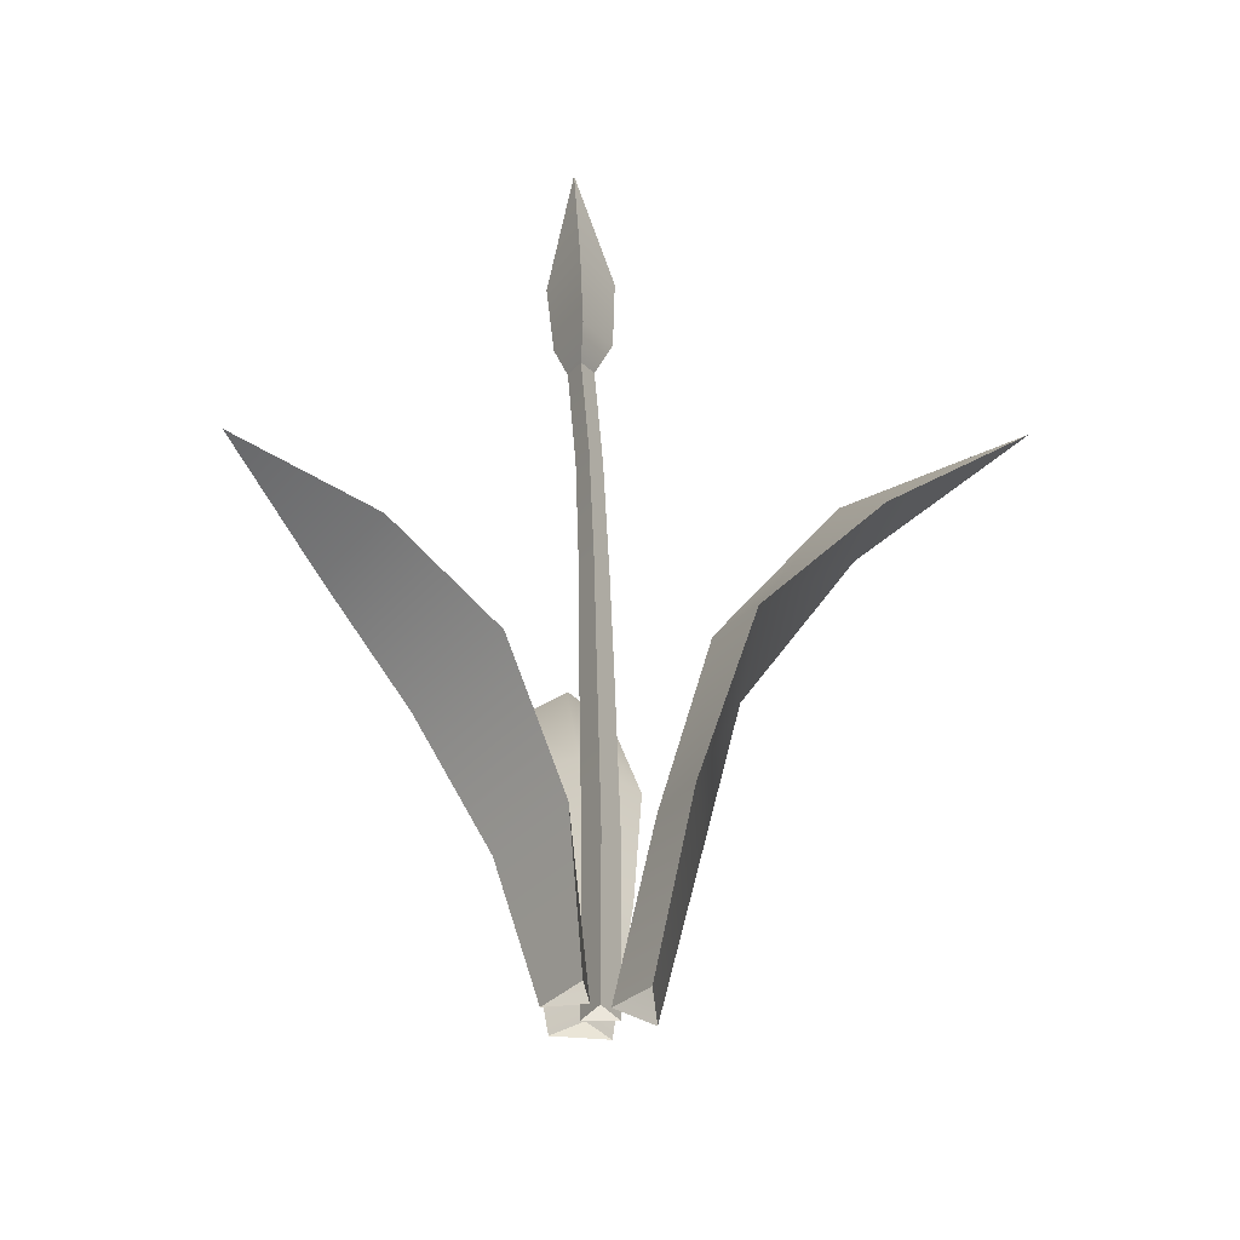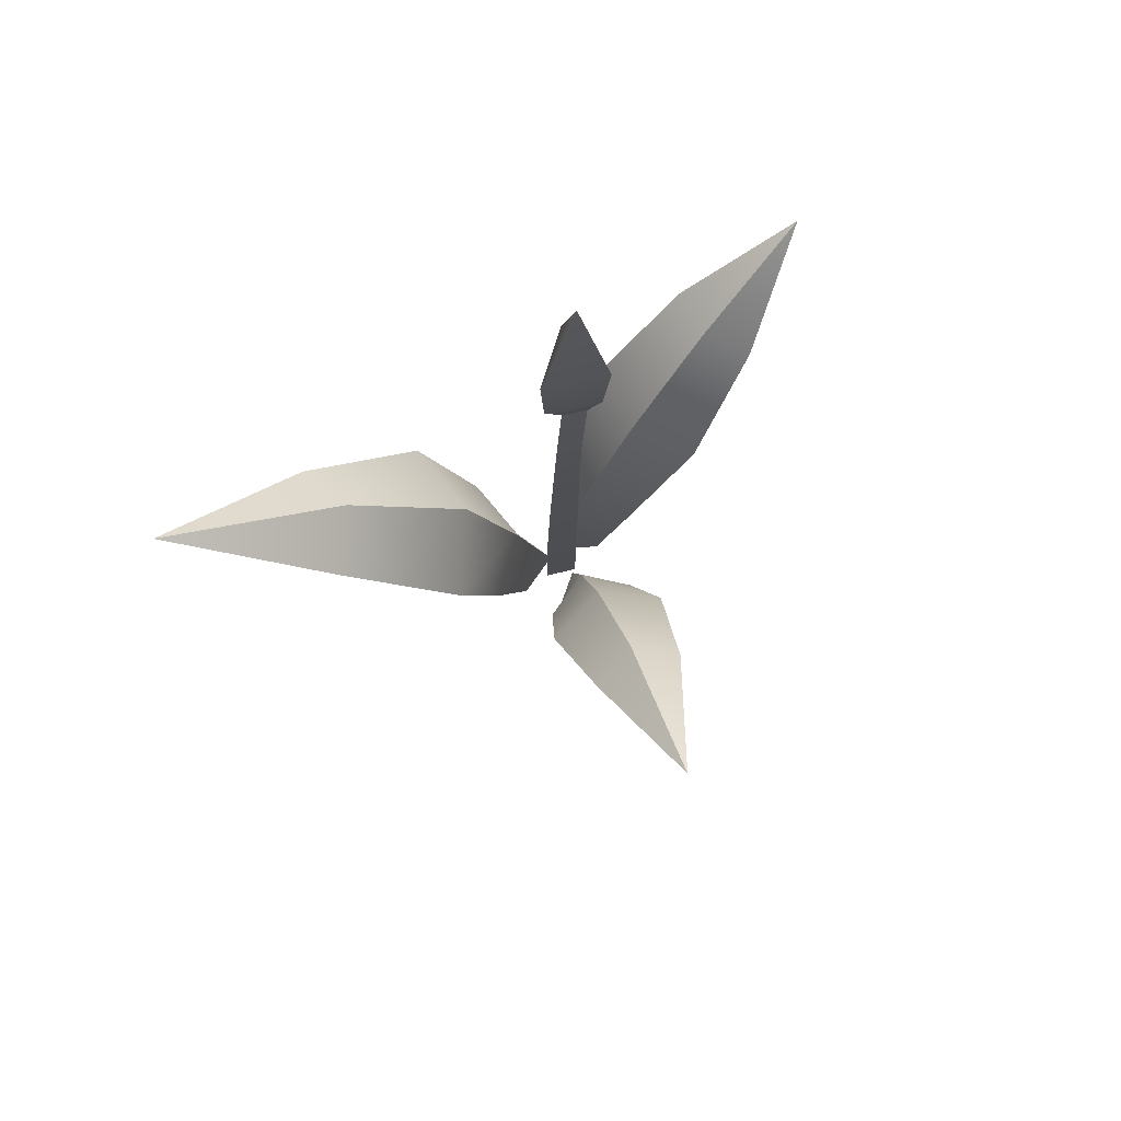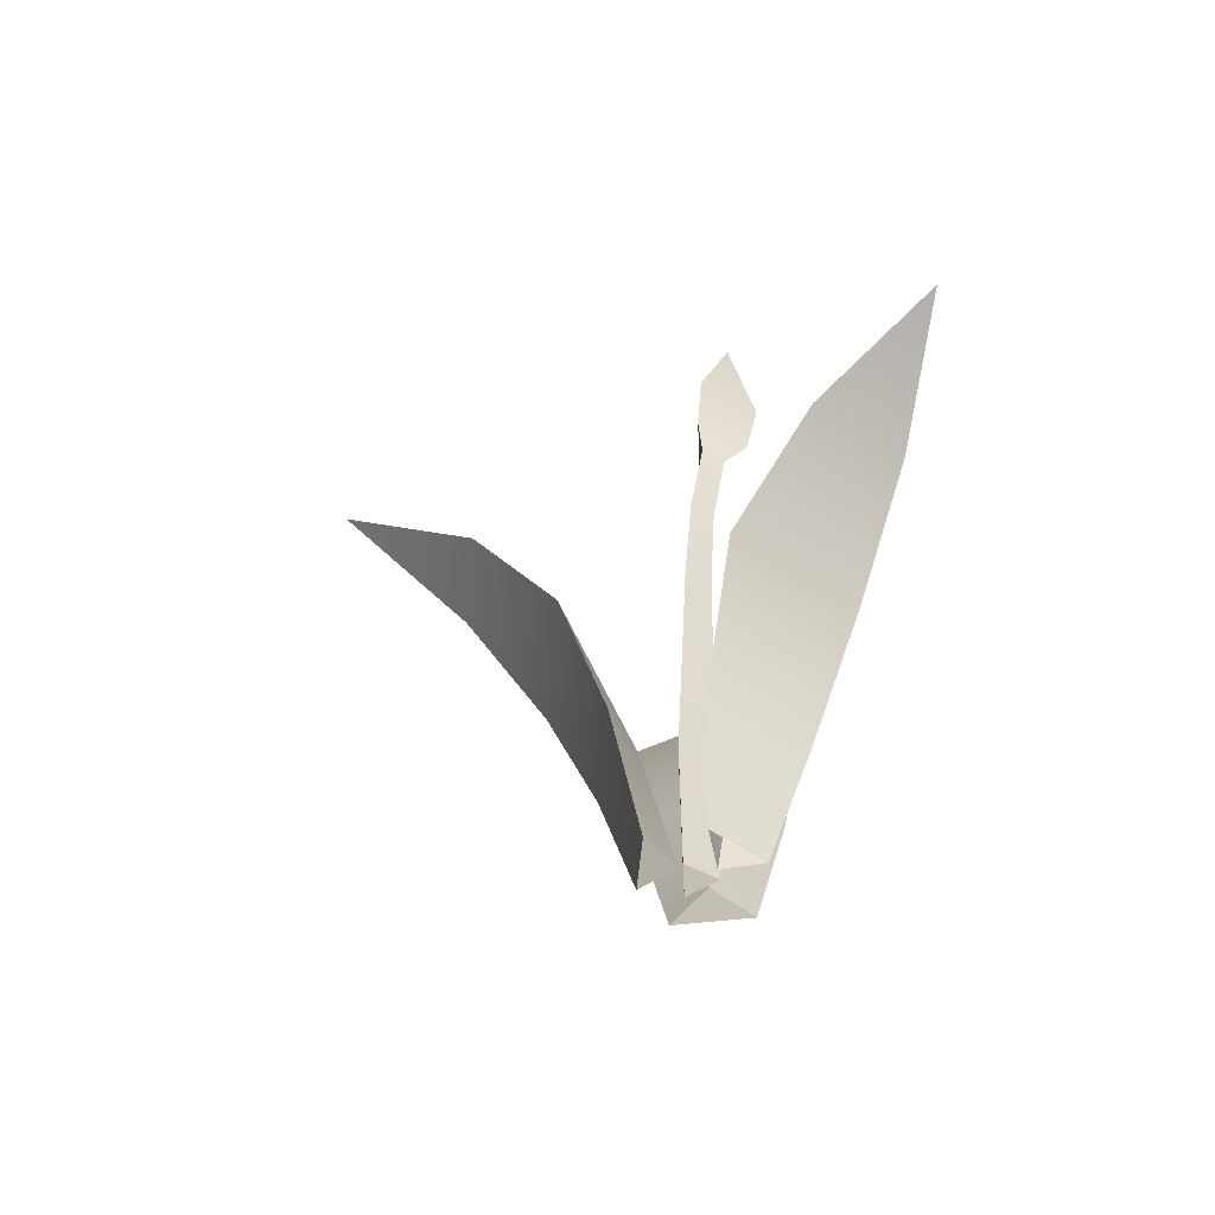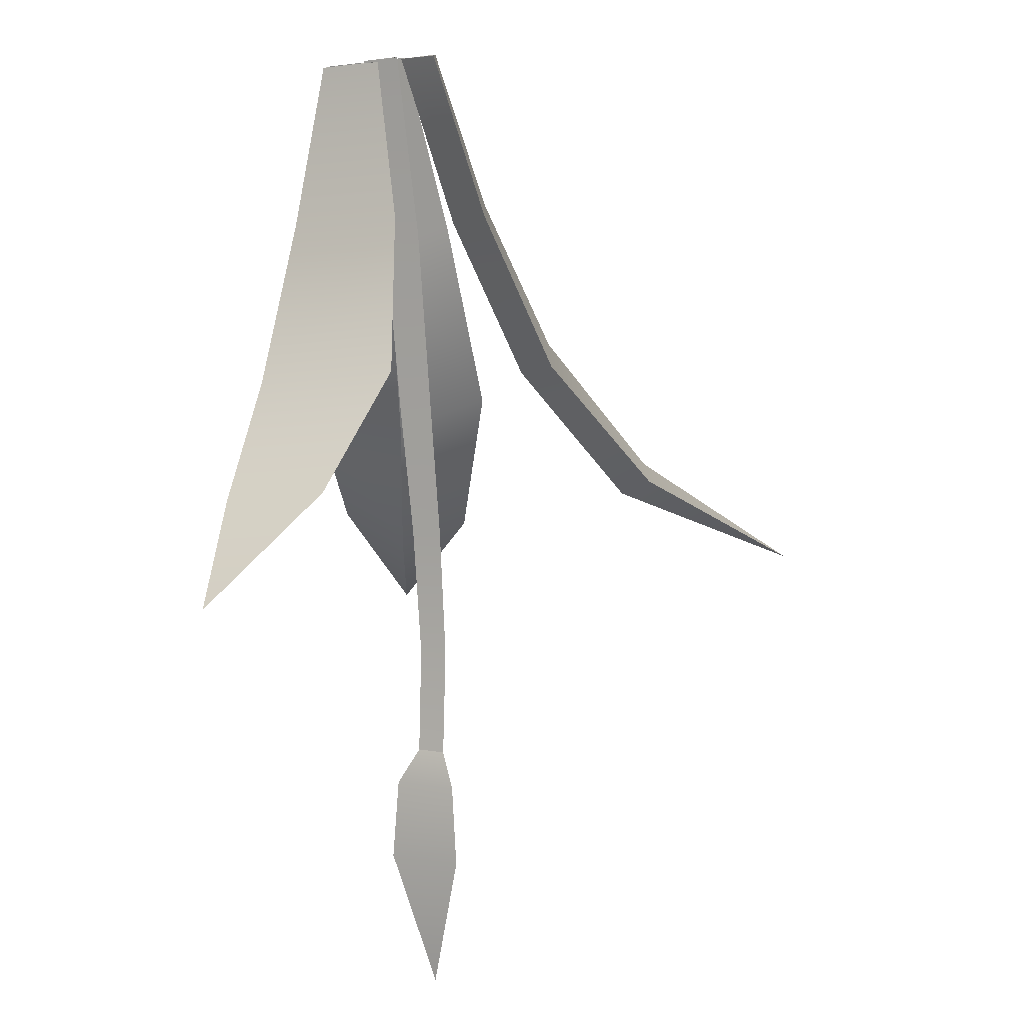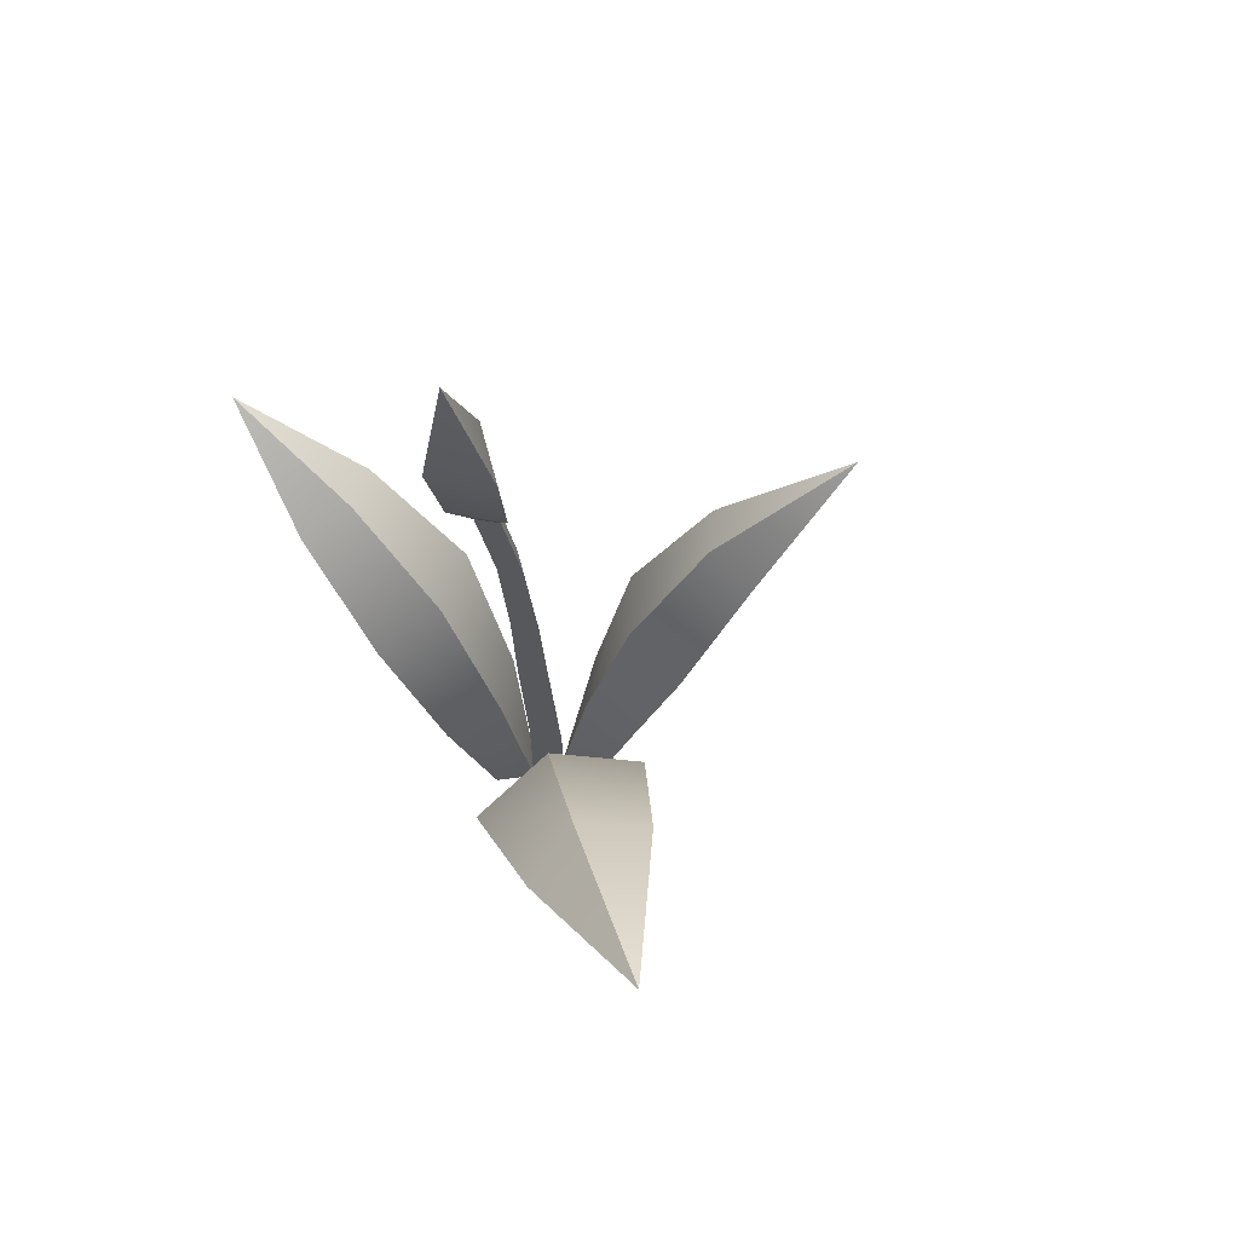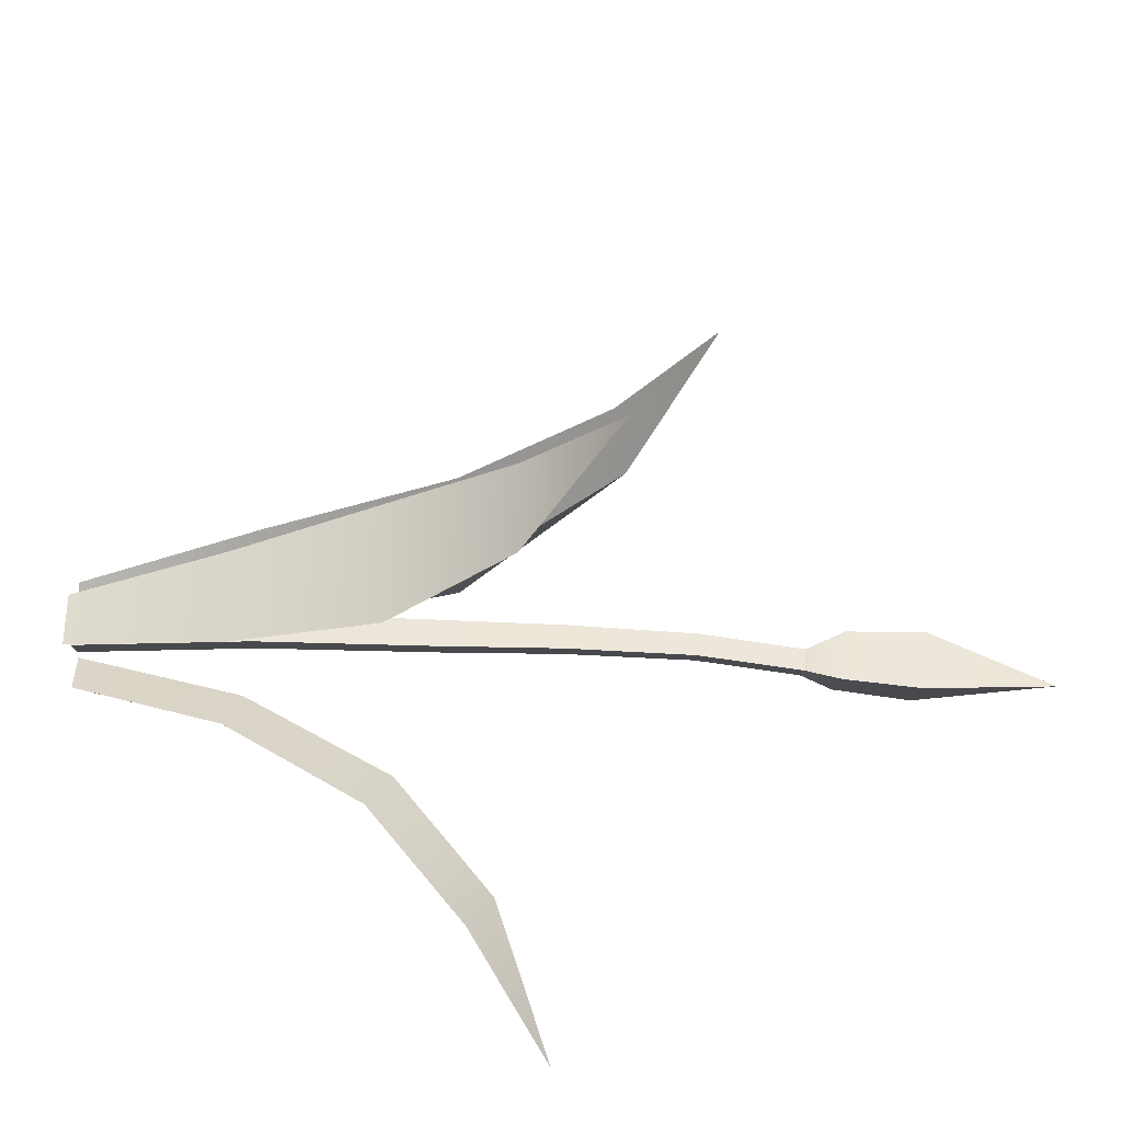
<metadata>
{"format":"obj","ext":"obj","renderer":"f3d","projection":"perspective","resolution":1024,"background":"white","views":[{"elev":-35.2,"azim":-97.8,"up":"+Y"},{"elev":80.0,"azim":68.9,"up":"+Y"},{"elev":-58.1,"azim":174.7,"up":"+Y"},{"elev":-78.9,"azim":6.4,"up":"+Z"},{"elev":67.3,"azim":-22.6,"up":"+Y"},{"elev":-34.7,"azim":92.2,"up":"+Z"}]}
</metadata>
<code>
v -0.03066 -0 0.02884
v 0.1329 -0 0.06319
v 0.1799 0.3953 0.1594
v -0.1181 0.3998 0.1042
v -0.1801 0.789 0.2285
v 0.2112 0.8112 0.2594
v 0.1238 1.148 0.5065
v -0.1605 1.094 0.5112
v -0.06375 1.394 0.8722
v 0.04672 0.4226 0.05269
v 0.06795 0 -0.03535
v -0.02857 1.169 0.4396
v 0.01746 0.8405 0.1676
v 0.04914 -0.004351 -0.0586
v 0.1122 -0.004351 -0.009791
v 0.123 -0.004351 -0.08883
v -0.01102 1.531 -0.1165
v 0.03514 1.544 -0.08074
v 0.0434 1.538 -0.1391
v -0.06635 1.602 -0.1193
v 0.03682 1.63 -0.03946
v 0.05527 1.616 -0.1699
v -0.09815 1.769 -0.1309
v 0.02353 1.803 -0.03676
v -0.0373 2.074 -0.1407
v 0.04528 1.786 -0.1906
v 0.1055 0.765 -0.09896
v 0.09556 0.765 -0.02611
v 0.03739 0.765 -0.07112
v 0.07436 1.313 -0.1154
v 0.0663 1.317 -0.05636
v 0.01919 1.309 -0.09278
v 0.123 0.3803 -0.08883
v 0.1122 0.3803 -0.009791
v 0.04914 0.3803 -0.0586
v 0.09341 1.037 -0.1038
v 0.0847 1.037 -0.03901
v 0.03293 1.037 -0.07908
v 0.2032 0 -0.01521
v 0.8537 1.187 -0.07759
v 0.2032 0 -0.14
v 0.3805 0.6725 0.07134
v 0.3809 0.6824 -0.2199
v 0.2732 0.3423 0.03714
v 0.2732 0.3465 -0.1875
v 0.566 0.9627 0.03036
v 0.566 0.9629 -0.1856
v 0.1312 0 -0.07759
v 0.2021 0.3659 -0.07399
v 0.3138 0.7101 -0.07357
v 0.5067 1.004 -0.07761
v 0.08448 -0 -0.1697
v -0.3419 0.9913 -0.8583
v -0.03606 -0 -0.1028
v 0.05096 0.6242 -0.4455
v -0.2362 0.6396 -0.2864
v 0.08731 0.3231 -0.2681
v -0.1344 0.3257 -0.1451
v -0.102 0.8255 -0.6474
v -0.3106 0.8414 -0.5326
v 0.05675 0 -0.07759
v 0.008316 0.3492 -0.1513
v -0.06223 0.6692 -0.3153
v -0.1779 0.8789 -0.5446
f 1 2 3 4
f 5 6 7 8
f 4 3 6 5
f 8 7 9
f 1 4 10 11
f 3 2 11 10
f 5 8 12 13
f 7 6 13 12
f 4 5 13 10
f 6 3 10 13
f 8 9 12
f 9 7 12
f 14 15 34 35
f 15 16 33 34
f 16 14 35 33
f 23 24 25
f 24 26 25
f 26 23 25
f 17 18 21 20
f 18 19 22 21
f 19 17 20 22
f 20 21 24 23
f 21 22 26 24
f 22 20 23 26
f 28 27 36 37
f 29 28 37 38
f 27 29 38 36
f 31 30 19 18
f 32 31 18 17
f 30 32 17 19
f 34 33 27 28
f 35 34 28 29
f 33 35 29 27
f 37 36 30 31
f 38 37 31 32
f 36 38 32 30
f 39 41 45 44
f 42 43 47 46
f 44 45 43 42
f 46 47 40
f 39 44 49 48
f 45 41 48 49
f 42 46 51 50
f 47 43 50 51
f 44 42 50 49
f 43 45 49 50
f 46 40 51
f 40 47 51
f 52 54 58 57
f 55 56 60 59
f 57 58 56 55
f 59 60 53
f 52 57 62 61
f 58 54 61 62
f 55 59 64 63
f 60 56 63 64
f 57 55 63 62
f 56 58 62 63
f 59 53 64
f 53 60 64

</code>
